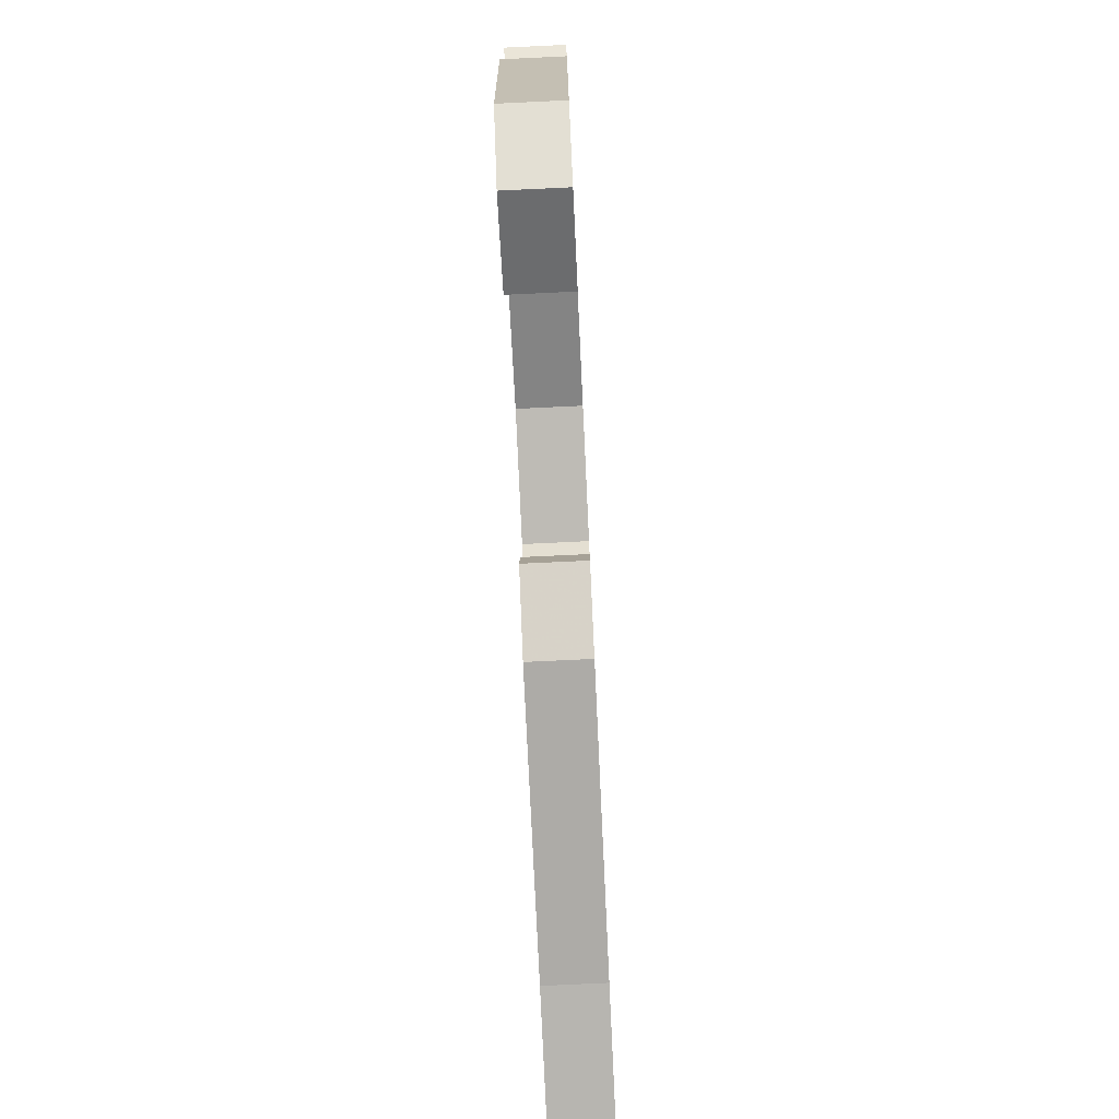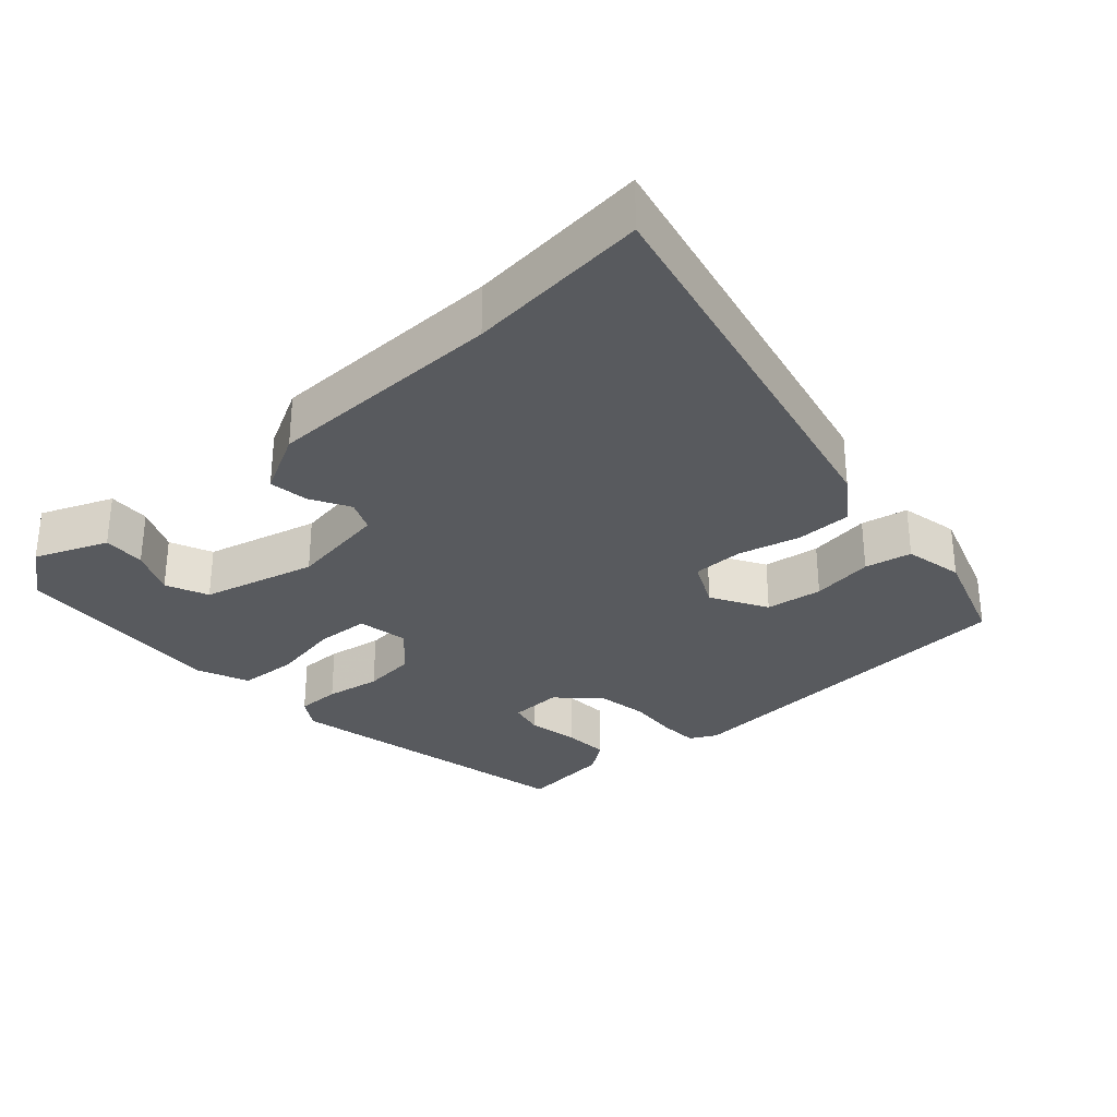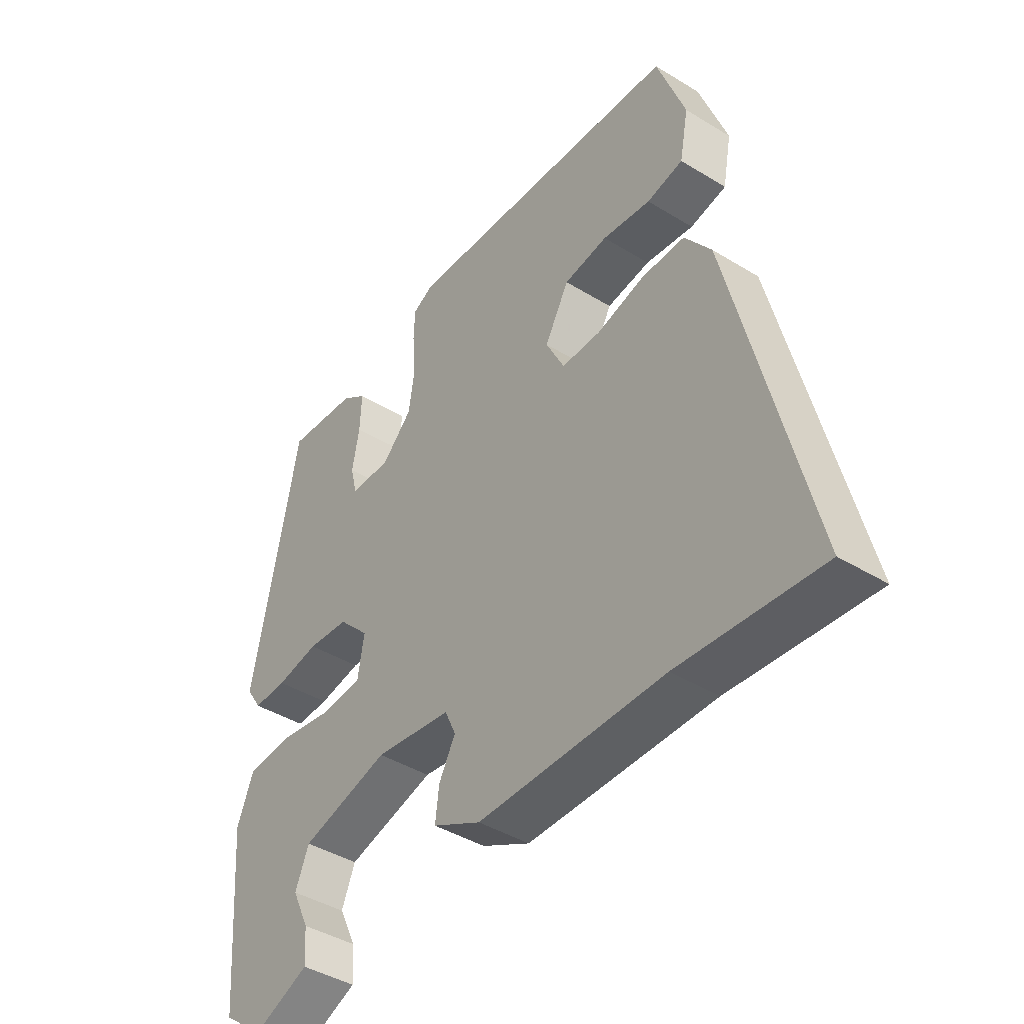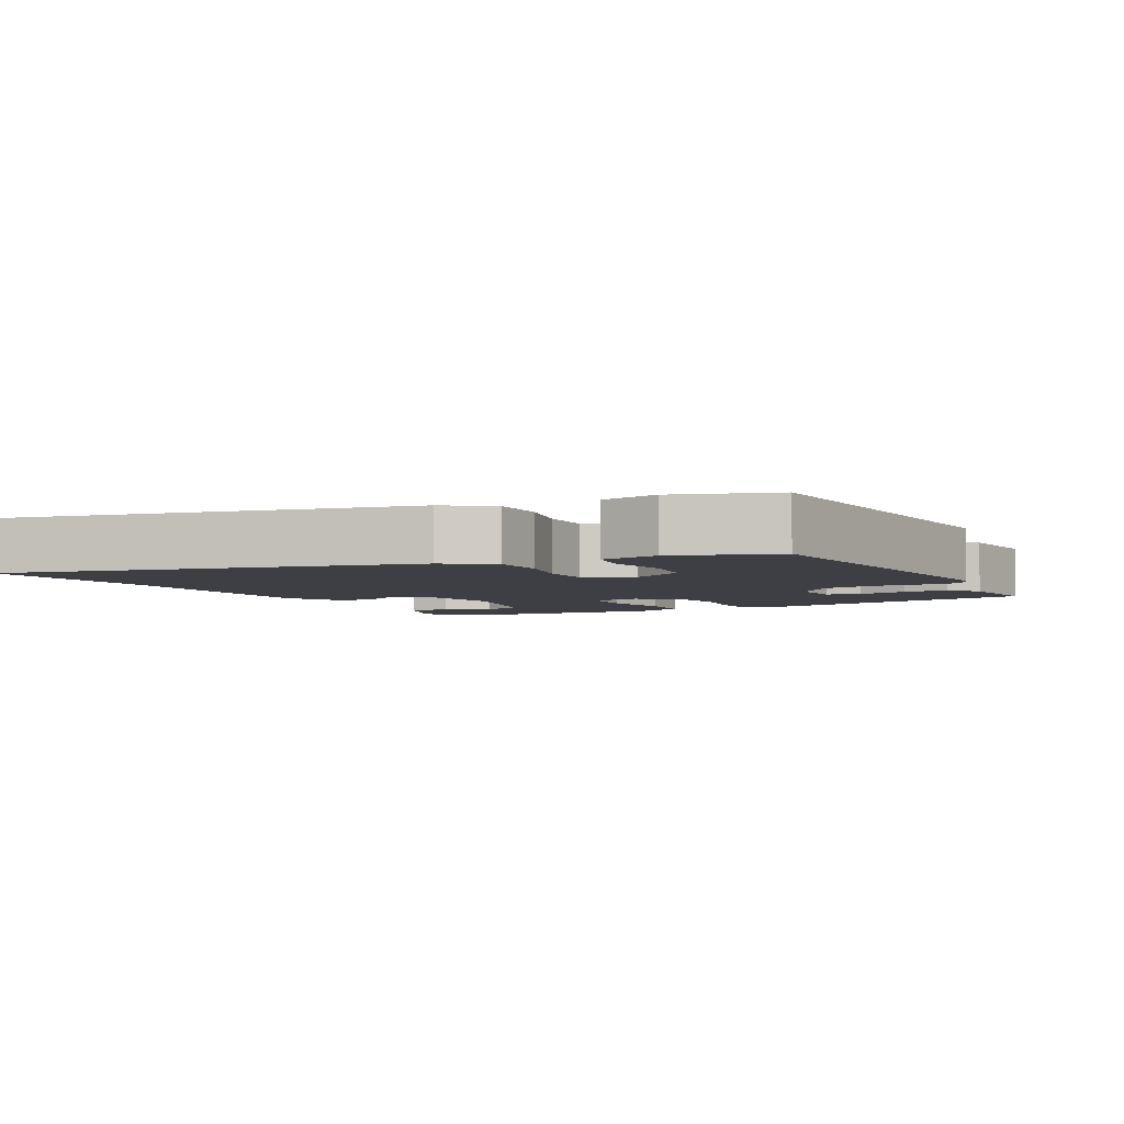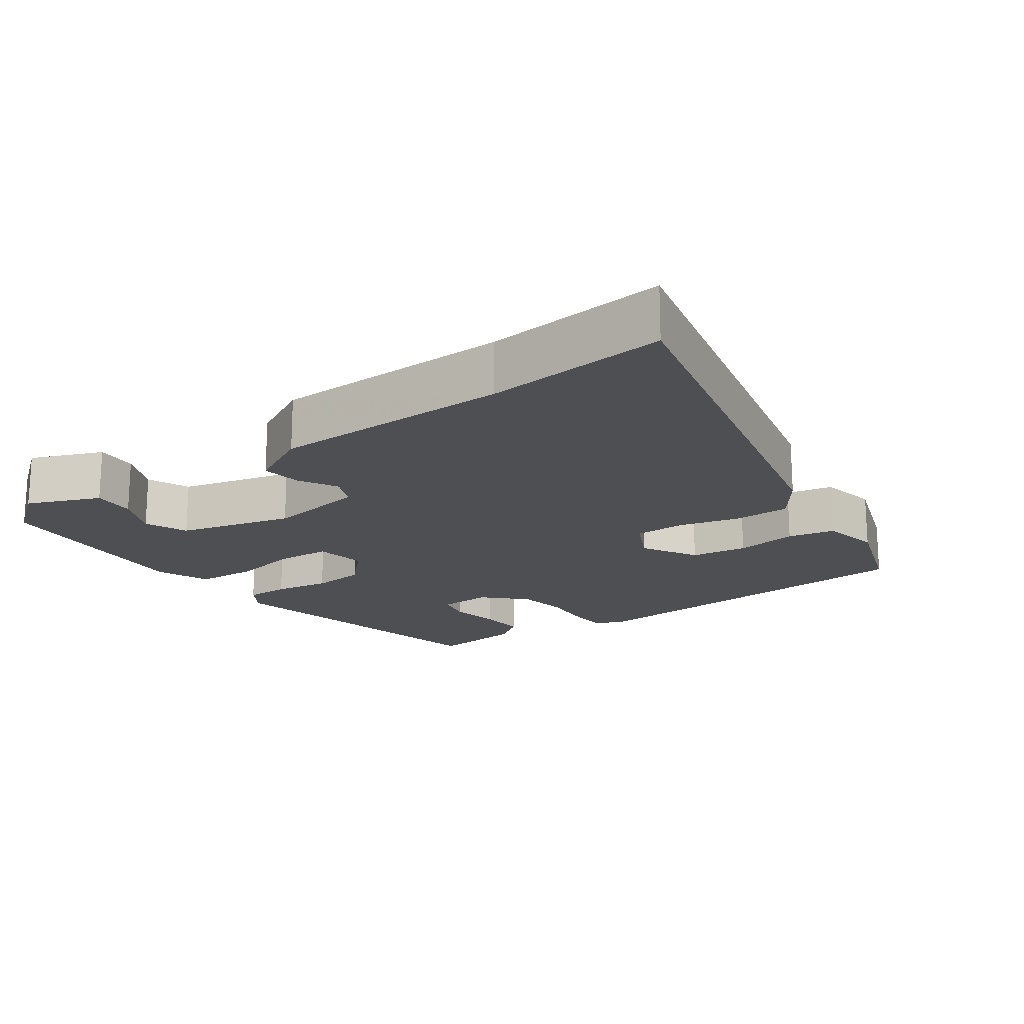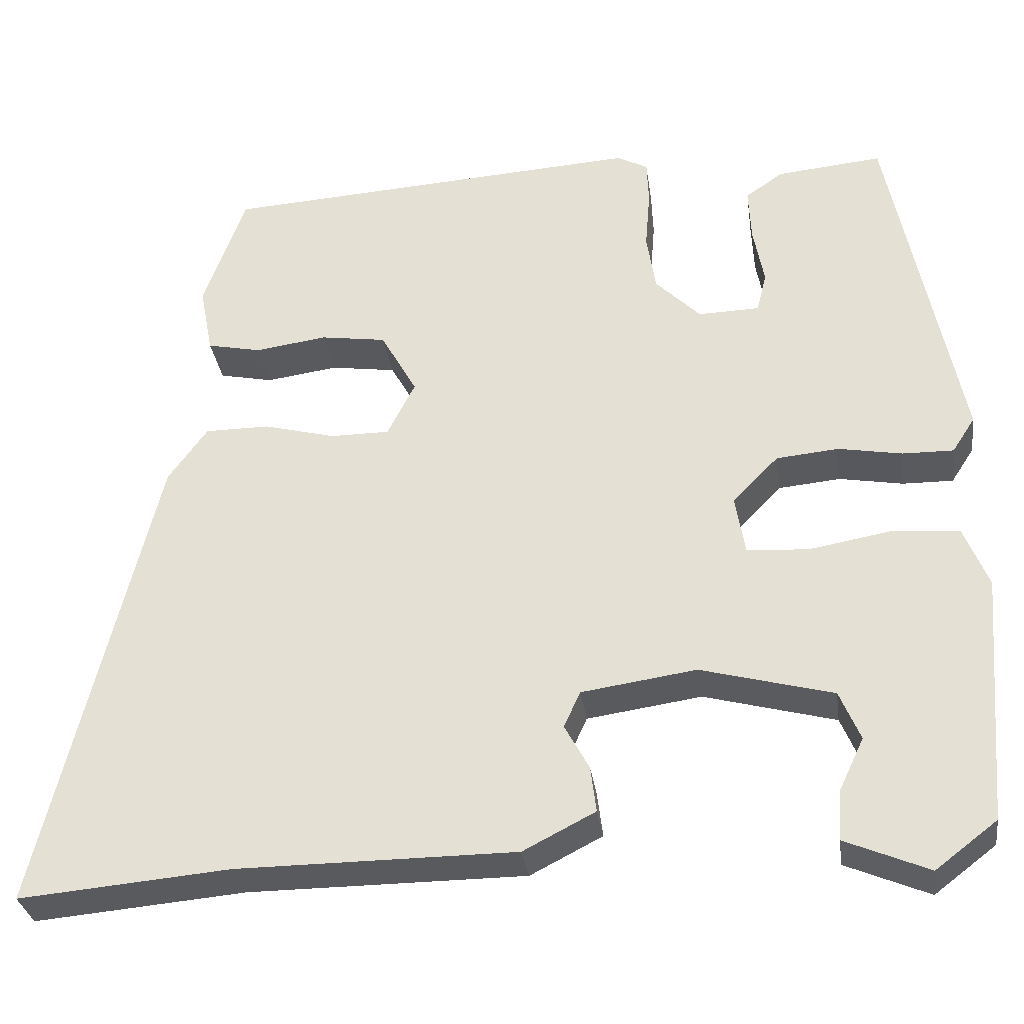
<metadata>
{"format":"obj","ext":"obj","renderer":"f3d","projection":"perspective","resolution":1024,"background":"white","views":[{"elev":-76.3,"azim":92.7,"up":"+Z"},{"elev":-30.5,"azim":-137.2,"up":"+Y"},{"elev":-42.3,"azim":-126.3,"up":"+Z"},{"elev":-4.5,"azim":-61.0,"up":"+Y"},{"elev":-18.1,"azim":-143.9,"up":"+Y"},{"elev":-31.7,"azim":8.0,"up":"+Z"}]}
</metadata>
<code>
v 0.402 0.07 0.478
v 0.486 0.07 0.051
v 0.458 0.07 0.008
v 0.396 0.07 0.009
v 0.318 0.07 0.023
v 0.242 0.07 0.016
v 0.186 0.07 -0.041
v 0.198 0.07 -0.113
v 0.273 0.07 -0.118
v 0.371 0.07 -0.101
v 0.455 0.07 -0.107
v 0.485 0.07 -0.182
v 0.46 0.07 -0.486
v 0.385 0.07 -0.543
v 0.283 0.07 -0.5
v 0.287 0.07 -0.44
v 0.318 0.07 -0.375
v 0.293 0.07 -0.315
v 0.132 0.07 -0.272
v -0.008 0.07 -0.292
v -0.028 0.07 -0.336
v 0.002 0.07 -0.391
v 0.009 0.07 -0.447
v -0.079 0.07 -0.492
v -0.418 0.07 -0.493
v -0.675 0.07 -0.515
v -0.537 0.07 0.058
v -0.489 0.07 0.124
v -0.41 0.07 0.124
v -0.323 0.07 0.101
v -0.251 0.07 0.101
v -0.217 0.07 0.168
v -0.261 0.07 0.247
v -0.341 0.07 0.259
v -0.429 0.07 0.247
v -0.495 0.07 0.261
v -0.511 0.07 0.345
v -0.46 0.07 0.488
v 0.056 0.07 0.519
v 0.094 0.07 0.499
v 0.096 0.07 0.445
v 0.09 0.07 0.372
v 0.101 0.07 0.301
v 0.156 0.07 0.246
v 0.231 0.07 0.248
v 0.243 0.07 0.297
v 0.23 0.07 0.368
v 0.227 0.07 0.434
v 0.273 0.07 0.466
v 0.402 0 0.478
v 0.486 0 0.051
v 0.458 0 0.008
v 0.396 0 0.009
v 0.318 0 0.023
v 0.242 0 0.016
v 0.186 0 -0.041
v 0.198 0 -0.113
v 0.273 0 -0.118
v 0.371 0 -0.101
v 0.455 0 -0.107
v 0.485 0 -0.182
v 0.46 0 -0.486
v 0.385 0 -0.543
v 0.283 0 -0.5
v 0.287 0 -0.44
v 0.318 0 -0.375
v 0.293 0 -0.315
v 0.132 0 -0.272
v -0.008 0 -0.292
v -0.028 0 -0.336
v 0.002 0 -0.391
v 0.009 0 -0.447
v -0.079 0 -0.492
v -0.418 0 -0.493
v -0.675 0 -0.515
v -0.537 0 0.058
v -0.489 0 0.124
v -0.41 0 0.124
v -0.323 0 0.101
v -0.251 0 0.101
v -0.217 0 0.168
v -0.261 0 0.247
v -0.341 0 0.259
v -0.429 0 0.247
v -0.495 0 0.261
v -0.511 0 0.345
v -0.46 0 0.488
v 0.056 0 0.519
v 0.094 0 0.499
v 0.096 0 0.445
v 0.09 0 0.372
v 0.101 0 0.301
v 0.156 0 0.246
v 0.231 0 0.248
v 0.243 0 0.297
v 0.23 0 0.368
v 0.227 0 0.434
v 0.273 0 0.466
f 3 4 5
f 2 3 5
f 1 2 5
f 49 1 5
f 48 49 5
f 47 48 5
f 46 47 5
f 45 46 5 6
f 44 45 6 7
f 43 44 7
f 40 41 42
f 39 40 42
f 38 39 42
f 37 38 42
f 36 37 42
f 35 36 42
f 34 35 42
f 33 34 42 43
f 43 7 8
f 33 43 8
f 32 33 8
f 28 29 30
f 27 28 30
f 26 27 30
f 25 26 30
f 24 25 30
f 23 24 30
f 22 23 30
f 21 22 30
f 20 21 30 31
f 31 32 8
f 20 31 8
f 19 20 8
f 15 16 17
f 14 15 17
f 13 14 17
f 12 13 17
f 11 12 17
f 11 17 18
f 10 11 18
f 9 10 18
f 8 9 18 19
f 54 53 52
f 54 52 51
f 54 51 50
f 54 50 98
f 54 98 97
f 54 97 96
f 54 96 95
f 55 54 95 94
f 56 55 94 93
f 56 93 92
f 91 90 89
f 91 89 88
f 91 88 87
f 91 87 86
f 91 86 85
f 91 85 84
f 91 84 83
f 92 91 83 82
f 57 56 92
f 57 92 82
f 57 82 81
f 79 78 77
f 79 77 76
f 79 76 75
f 79 75 74
f 79 74 73
f 79 73 72
f 79 72 71
f 79 71 70
f 80 79 70 69
f 57 81 80
f 57 80 69
f 57 69 68
f 66 65 64
f 66 64 63
f 66 63 62
f 66 62 61
f 66 61 60
f 67 66 60
f 67 60 59
f 67 59 58
f 68 67 58 57
f 1 50 51 2
f 2 51 52 3
f 3 52 53 4
f 4 53 54 5
f 5 54 55 6
f 6 55 56 7
f 7 56 57 8
f 8 57 58 9
f 9 58 59 10
f 10 59 60 11
f 11 60 61 12
f 12 61 62 13
f 13 62 63 14
f 14 63 64 15
f 15 64 65 16
f 16 65 66 17
f 17 66 67 18
f 18 67 68 19
f 19 68 69 20
f 20 69 70 21
f 21 70 71 22
f 22 71 72 23
f 23 72 73 24
f 24 73 74 25
f 25 74 75 26
f 26 75 76 27
f 27 76 77 28
f 28 77 78 29
f 29 78 79 30
f 30 79 80 31
f 31 80 81 32
f 32 81 82 33
f 33 82 83 34
f 34 83 84 35
f 35 84 85 36
f 36 85 86 37
f 37 86 87 38
f 38 87 88 39
f 39 88 89 40
f 40 89 90 41
f 41 90 91 42
f 42 91 92 43
f 43 92 93 44
f 44 93 94 45
f 45 94 95 46
f 46 95 96 47
f 47 96 97 48
f 48 97 98 49
f 49 98 50 1

</code>
